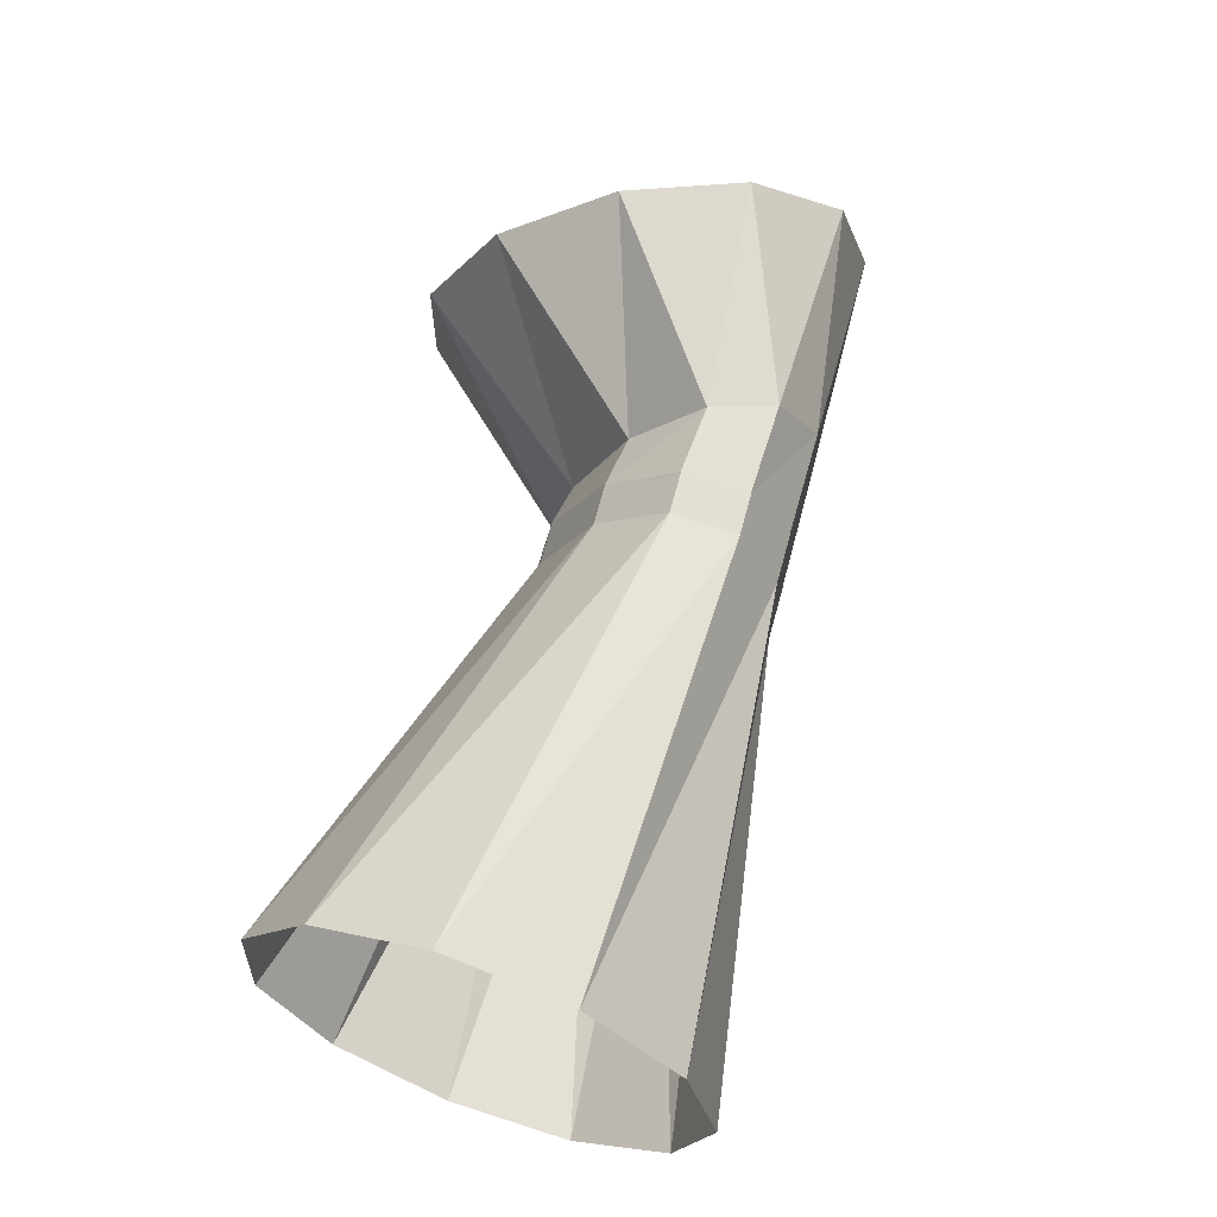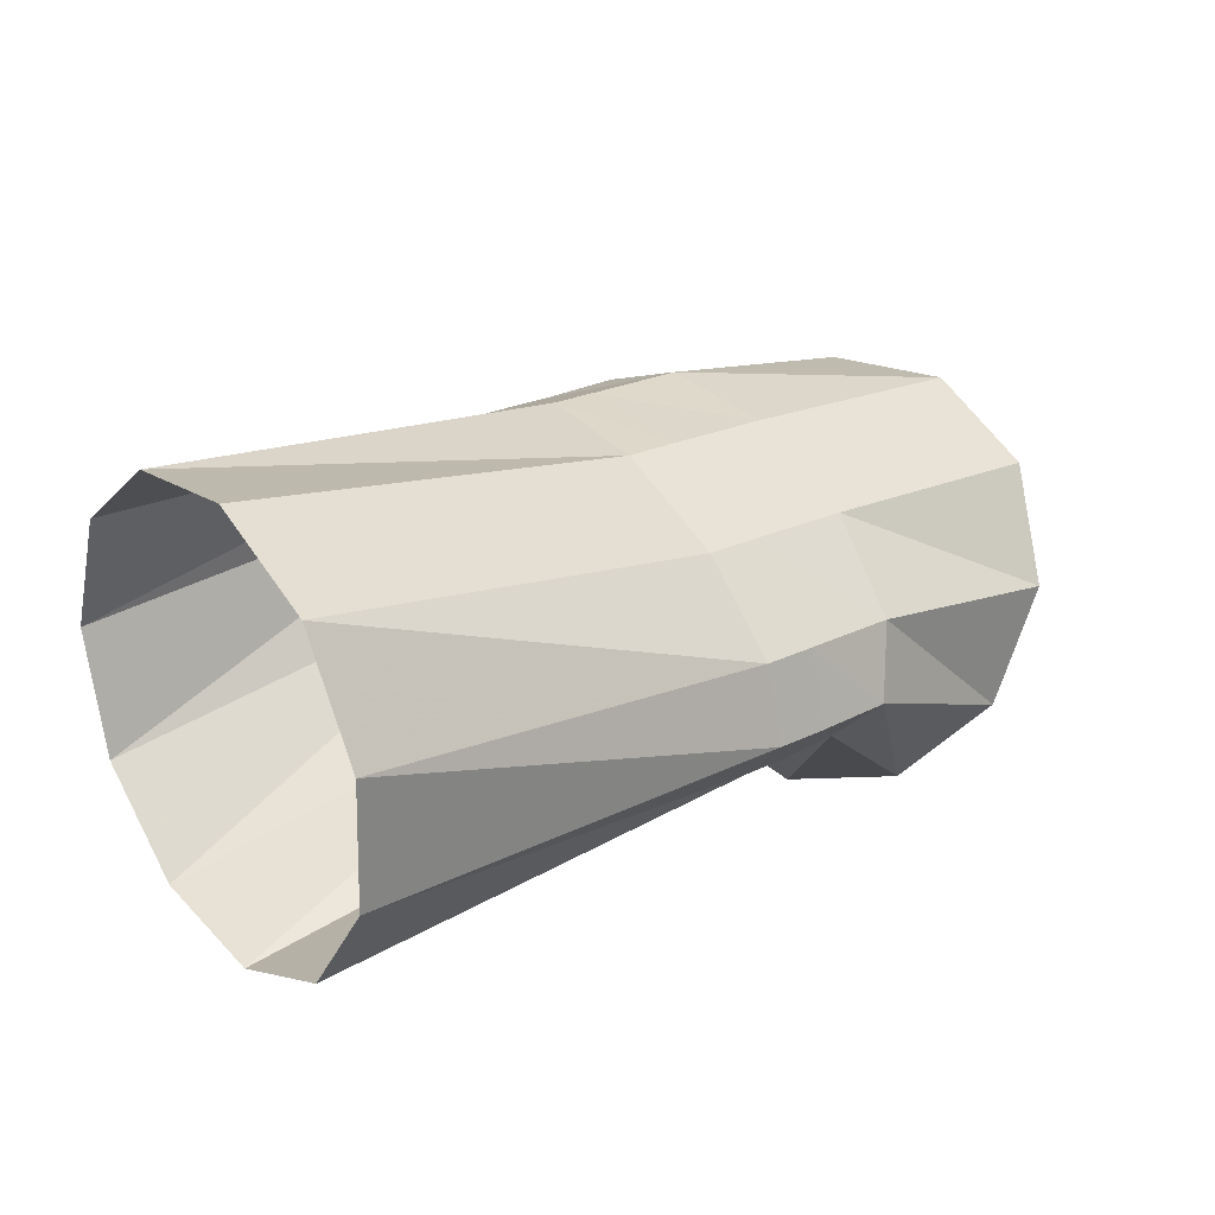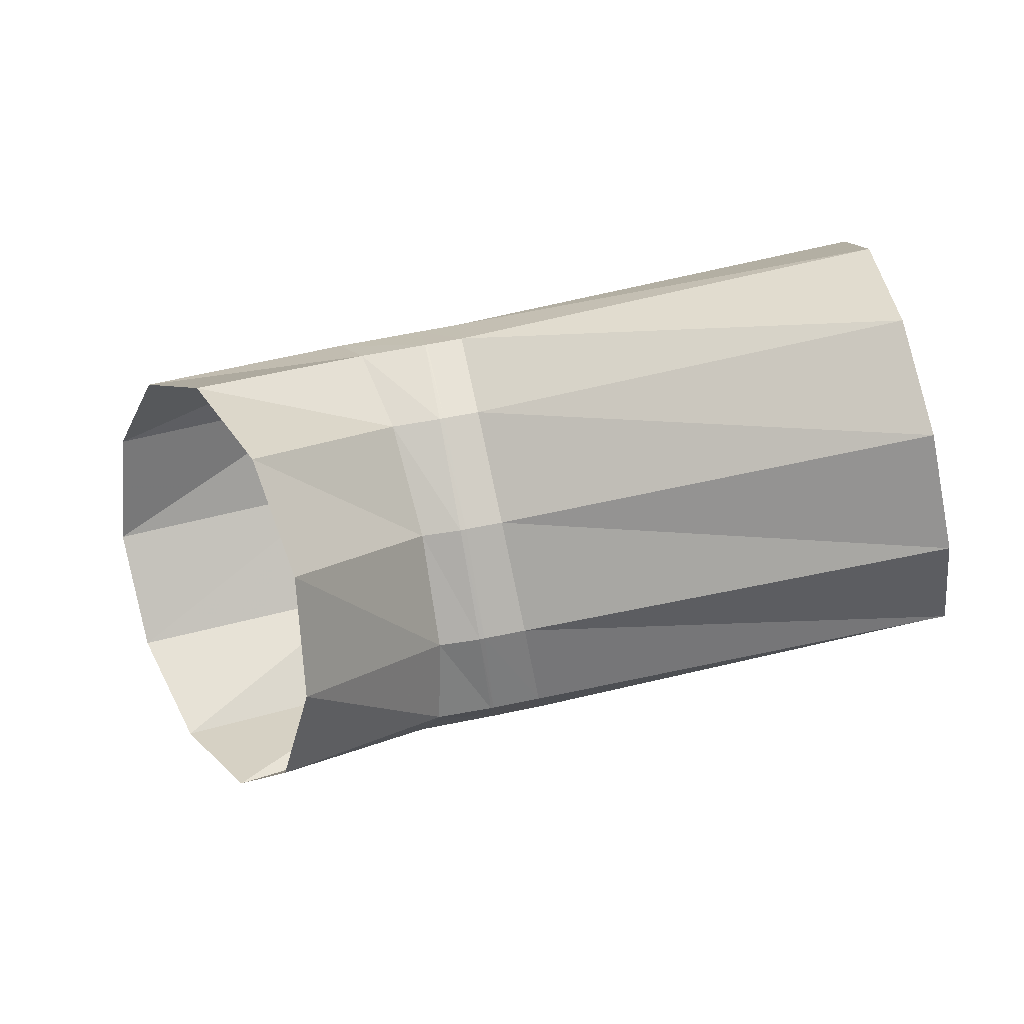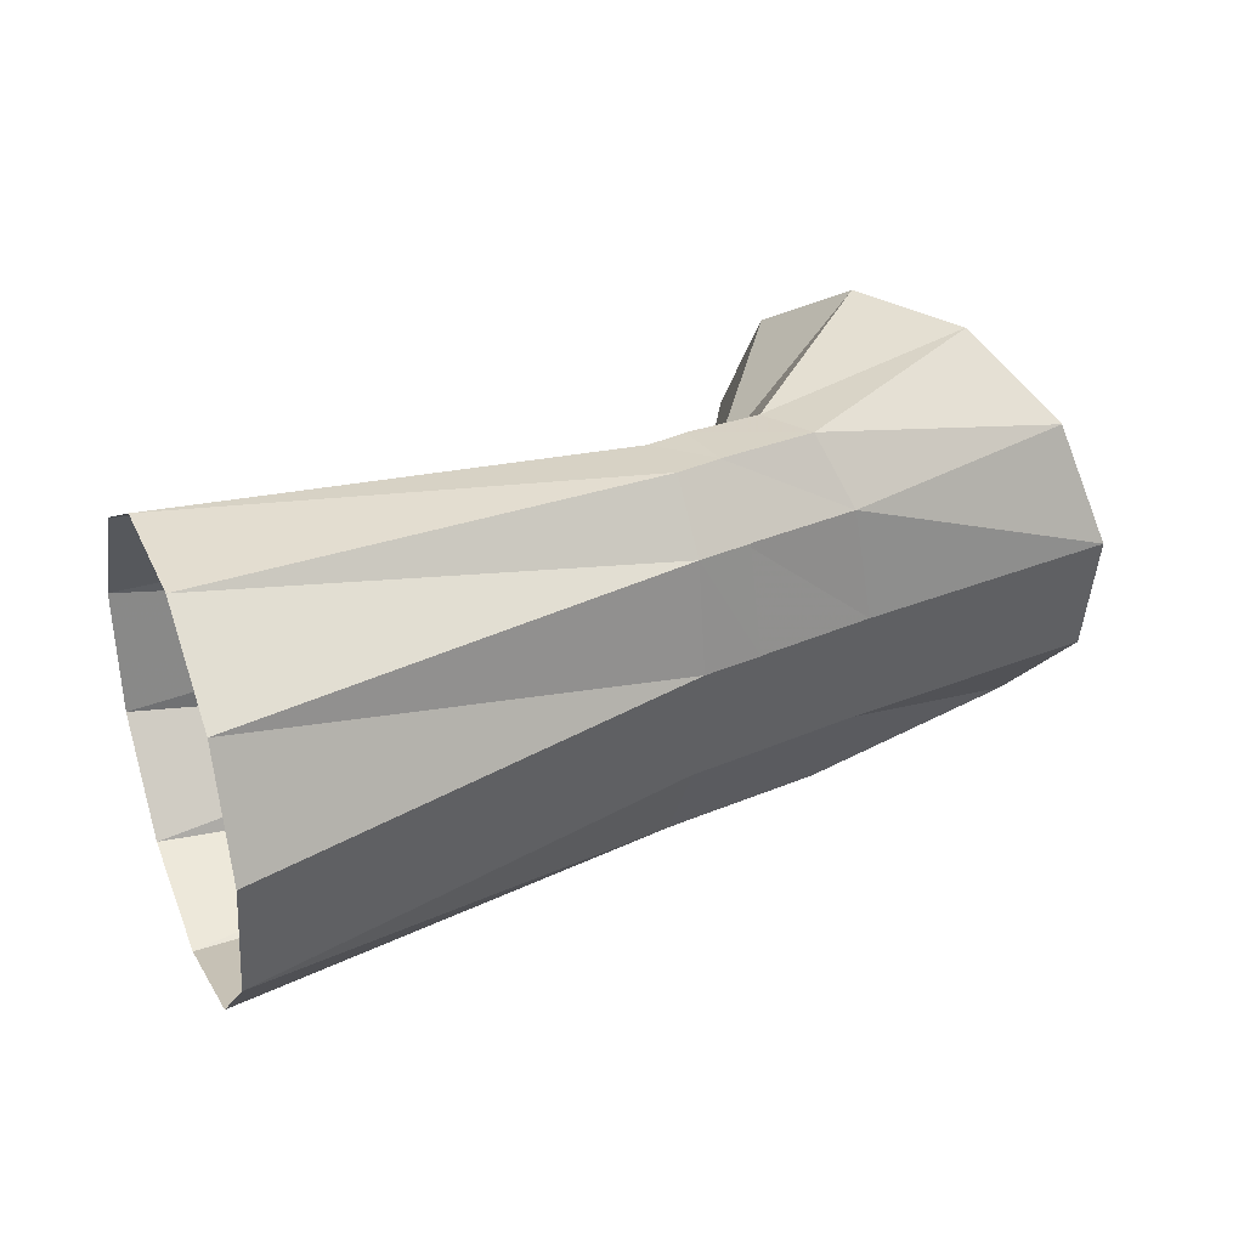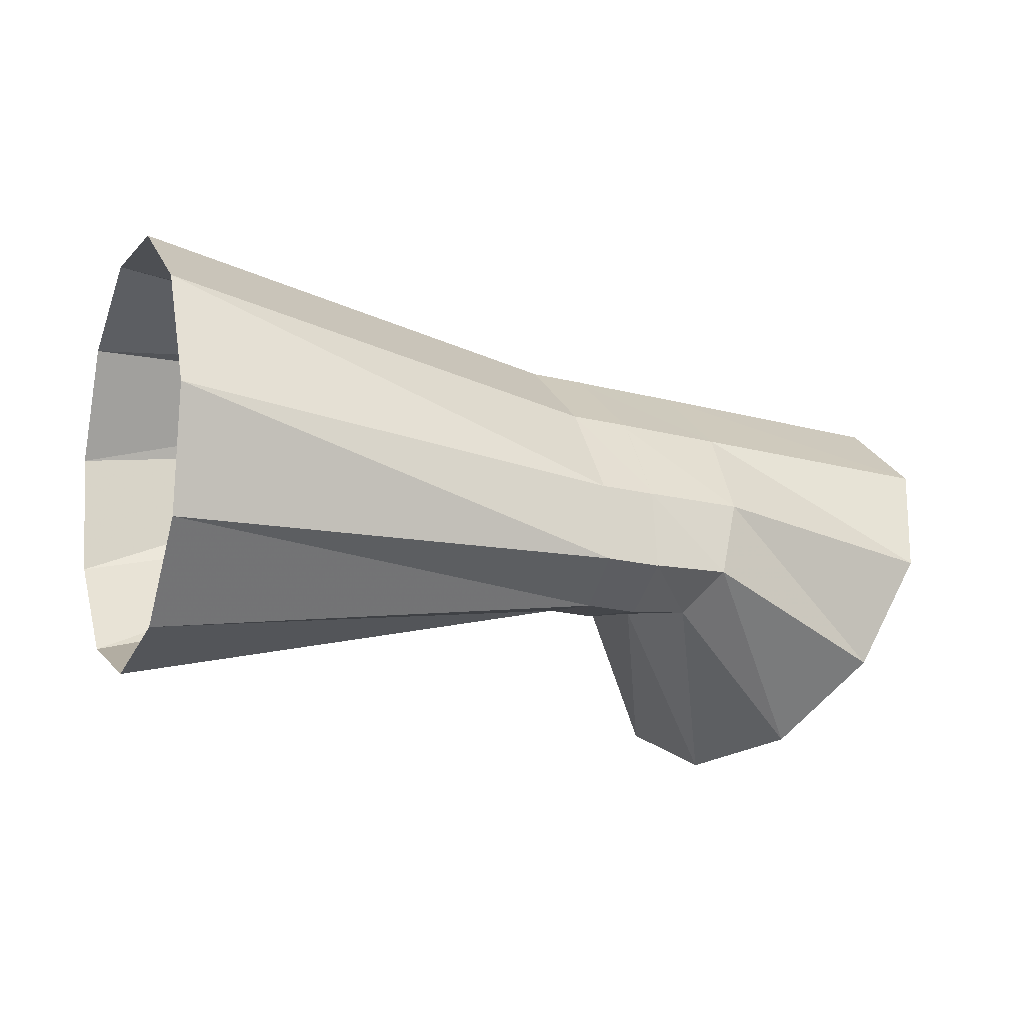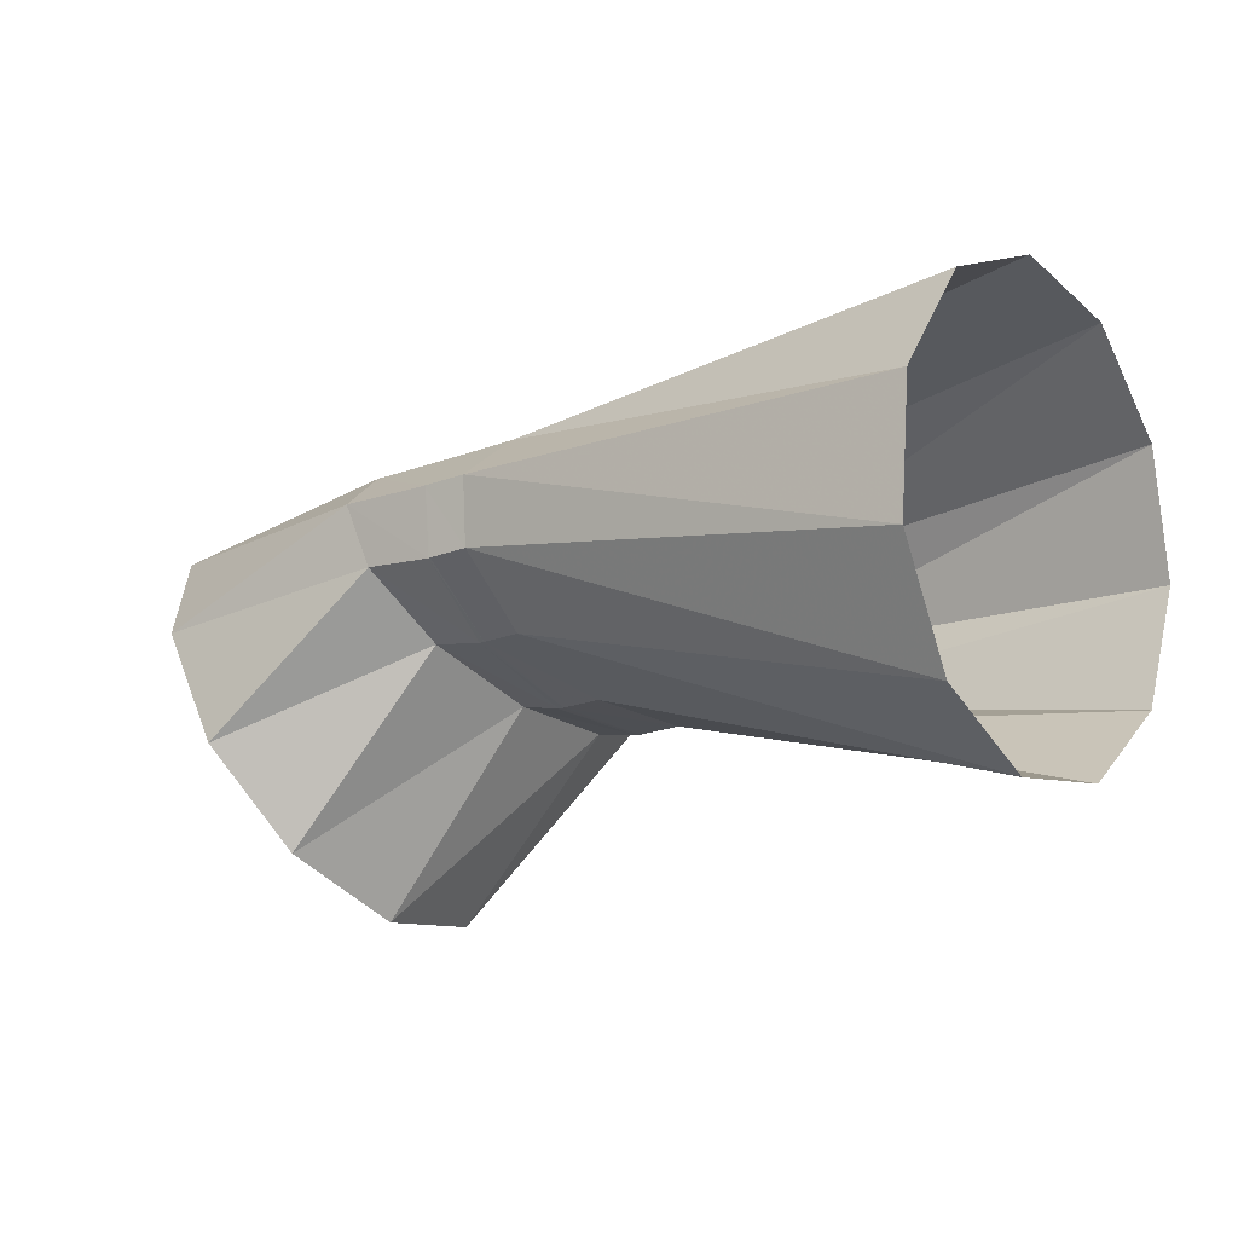
<metadata>
{"format":"obj","ext":"obj","renderer":"f3d","projection":"perspective","resolution":1024,"background":"white","views":[{"elev":58.5,"azim":-64.8,"up":"+Y"},{"elev":35.1,"azim":-34.7,"up":"+Z"},{"elev":-66.4,"azim":-165.0,"up":"+Z"},{"elev":23.2,"azim":-16.8,"up":"+Y"},{"elev":4.6,"azim":-18.2,"up":"+Z"},{"elev":-2.1,"azim":-137.9,"up":"+Z"}]}
</metadata>
<code>
g tube1
v 160.1 176.3 134.8
v 160.7 173.5 134.5
v 162 171.2 135.5
v 163.7 170.2 137.5
v 165.1 170.6 139.8
v 166 172.5 141.8
v 165.9 175.1 142.7
v 164.9 177.7 142.4
v 163.4 179.5 140.8
v 161.7 179.8 138.5
v 160.5 178.6 136.3
v 160.1 176.3 134.8
v 157.9 174.6 139.3
v 158.2 171.9 138.7
v 158.8 169.9 138.9
v 159.5 169.1 139.9
v 160 169.9 141.4
v 160.3 171.9 142.8
v 160.2 174.5 143.8
v 159.8 177 144
v 159.1 178.4 143.3
v 158.4 178.5 142
v 158 177 140.5
v 157.9 174.6 139.3
v 156.9 174.5 139.2
v 157.2 171.9 138.7
v 157.5 169.8 139
v 157.7 168.9 140.2
v 157.8 169.6 141.8
v 157.8 171.6 143.3
v 157.6 174.2 144.3
v 157.3 176.7 144.4
v 157.1 178.2 143.6
v 156.9 178.3 142.2
v 156.8 176.9 140.5
v 156.9 174.5 139.2
v 156.8 174.5 139.2
v 157.1 171.8 138.7
v 157.4 169.8 139
v 157.7 168.9 140.2
v 157.9 169.6 141.8
v 157.9 171.6 143.3
v 157.7 174.2 144.3
v 157.4 176.7 144.4
v 157.1 178.2 143.6
v 156.8 178.3 142.2
v 156.7 176.9 140.6
v 156.8 174.5 139.2
v 156 174.4 139.4
v 156.1 171.7 138.9
v 156.3 169.6 139.2
v 156.5 168.8 140.4
v 156.6 169.4 142
v 156.6 171.4 143.5
v 156.5 174.1 144.5
v 156.3 176.5 144.6
v 156.1 178.1 143.8
v 156 178.2 142.3
v 155.9 176.8 140.7
v 156 174.4 139.4
v 145.7 174.5 138
v 145.9 171.7 137.8
v 146.2 169.3 139.2
v 146.5 168 141.7
v 146.7 168.2 144.5
v 146.8 169.9 146.7
v 146.7 172.6 147.7
v 146.5 175.3 147
v 146.2 177.3 145
v 145.9 177.8 142.3
v 145.7 176.8 139.7
v 145.7 174.5 138
f 1 2 14
f 14 13 1
f 2 3 15
f 15 14 2
f 3 4 16
f 16 15 3
f 4 5 17
f 17 16 4
f 5 6 18
f 18 17 5
f 6 7 19
f 19 18 6
f 7 8 20
f 20 19 7
f 8 9 21
f 21 20 8
f 9 10 22
f 22 21 9
f 10 11 23
f 23 22 10
f 11 12 24
f 24 23 11
f 13 14 26
f 26 25 13
f 14 15 27
f 27 26 14
f 15 16 28
f 28 27 15
f 16 17 29
f 29 28 16
f 17 18 30
f 30 29 17
f 18 19 31
f 31 30 18
f 19 20 32
f 32 31 19
f 20 21 33
f 33 32 20
f 21 22 34
f 34 33 21
f 22 23 35
f 35 34 22
f 23 24 36
f 36 35 23
f 25 26 38
f 38 37 25
f 26 27 39
f 39 38 26
f 27 28 40
f 40 39 27
f 28 29 41
f 41 40 28
f 29 30 42
f 42 41 29
f 30 31 43
f 43 42 30
f 31 32 44
f 44 43 31
f 32 33 45
f 45 44 32
f 33 34 46
f 46 45 33
f 34 35 47
f 47 46 34
f 35 36 48
f 48 47 35
f 37 38 50
f 50 49 37
f 38 39 51
f 51 50 38
f 39 40 52
f 52 51 39
f 40 41 53
f 53 52 40
f 41 42 54
f 54 53 41
f 42 43 55
f 55 54 42
f 43 44 56
f 56 55 43
f 44 45 57
f 57 56 44
f 45 46 58
f 58 57 45
f 46 47 59
f 59 58 46
f 47 48 60
f 60 59 47
f 49 50 62
f 62 61 49
f 50 51 63
f 63 62 50
f 51 52 64
f 64 63 51
f 52 53 65
f 65 64 52
f 53 54 66
f 66 65 53
f 54 55 67
f 67 66 54
f 55 56 68
f 68 67 55
f 56 57 69
f 69 68 56
f 57 58 70
f 70 69 57
f 58 59 71
f 71 70 58
f 59 60 72
f 72 71 59
g

</code>
